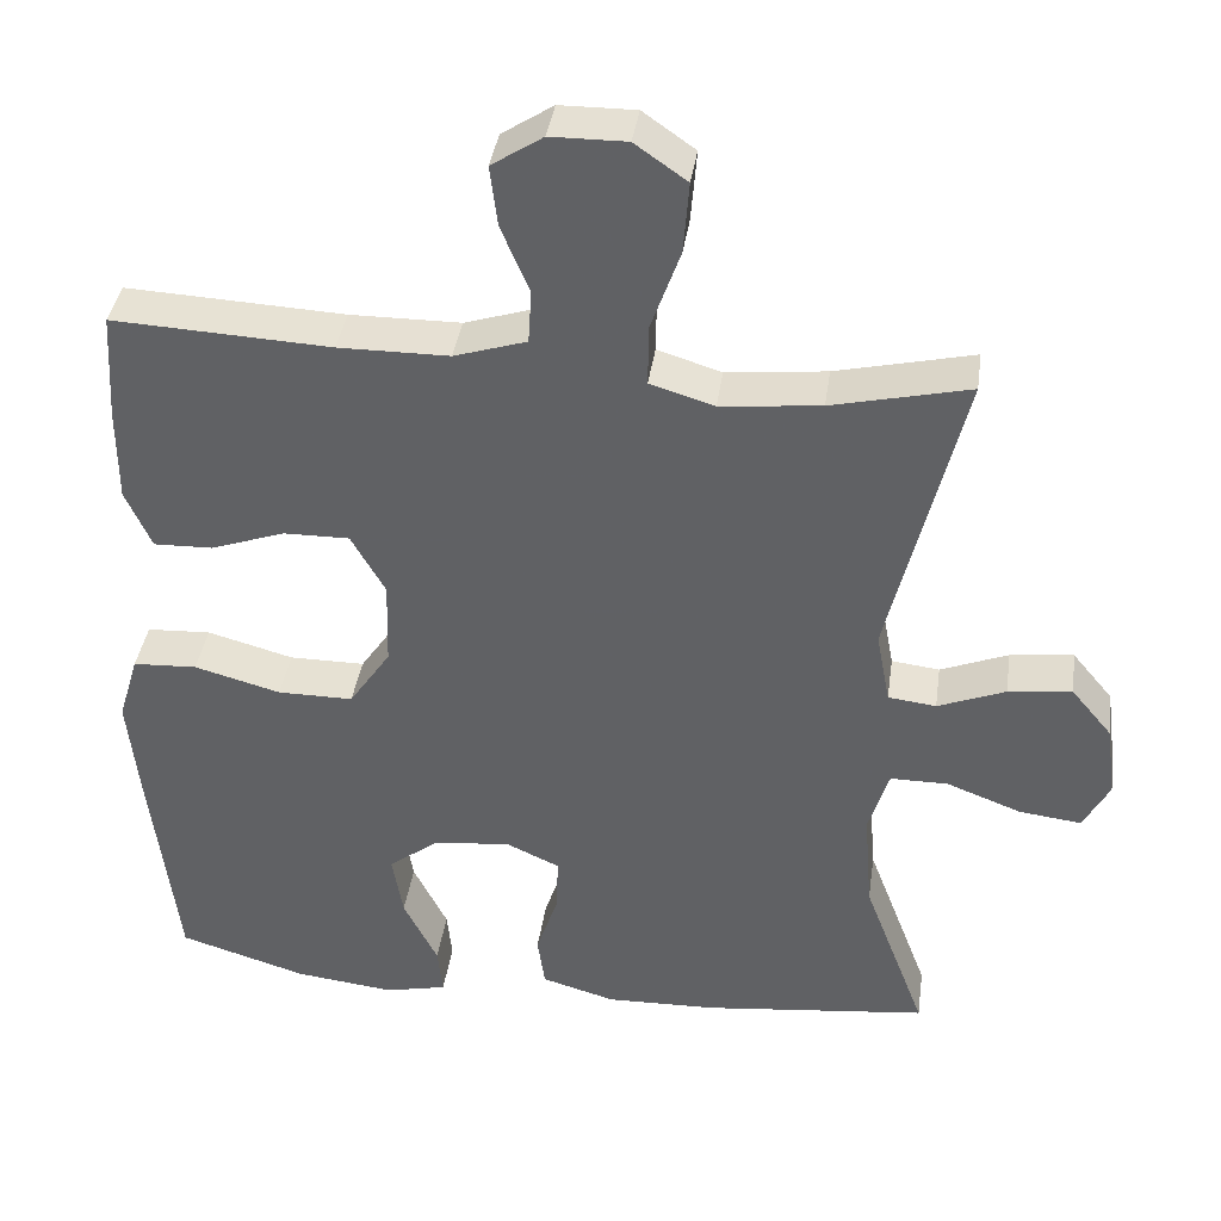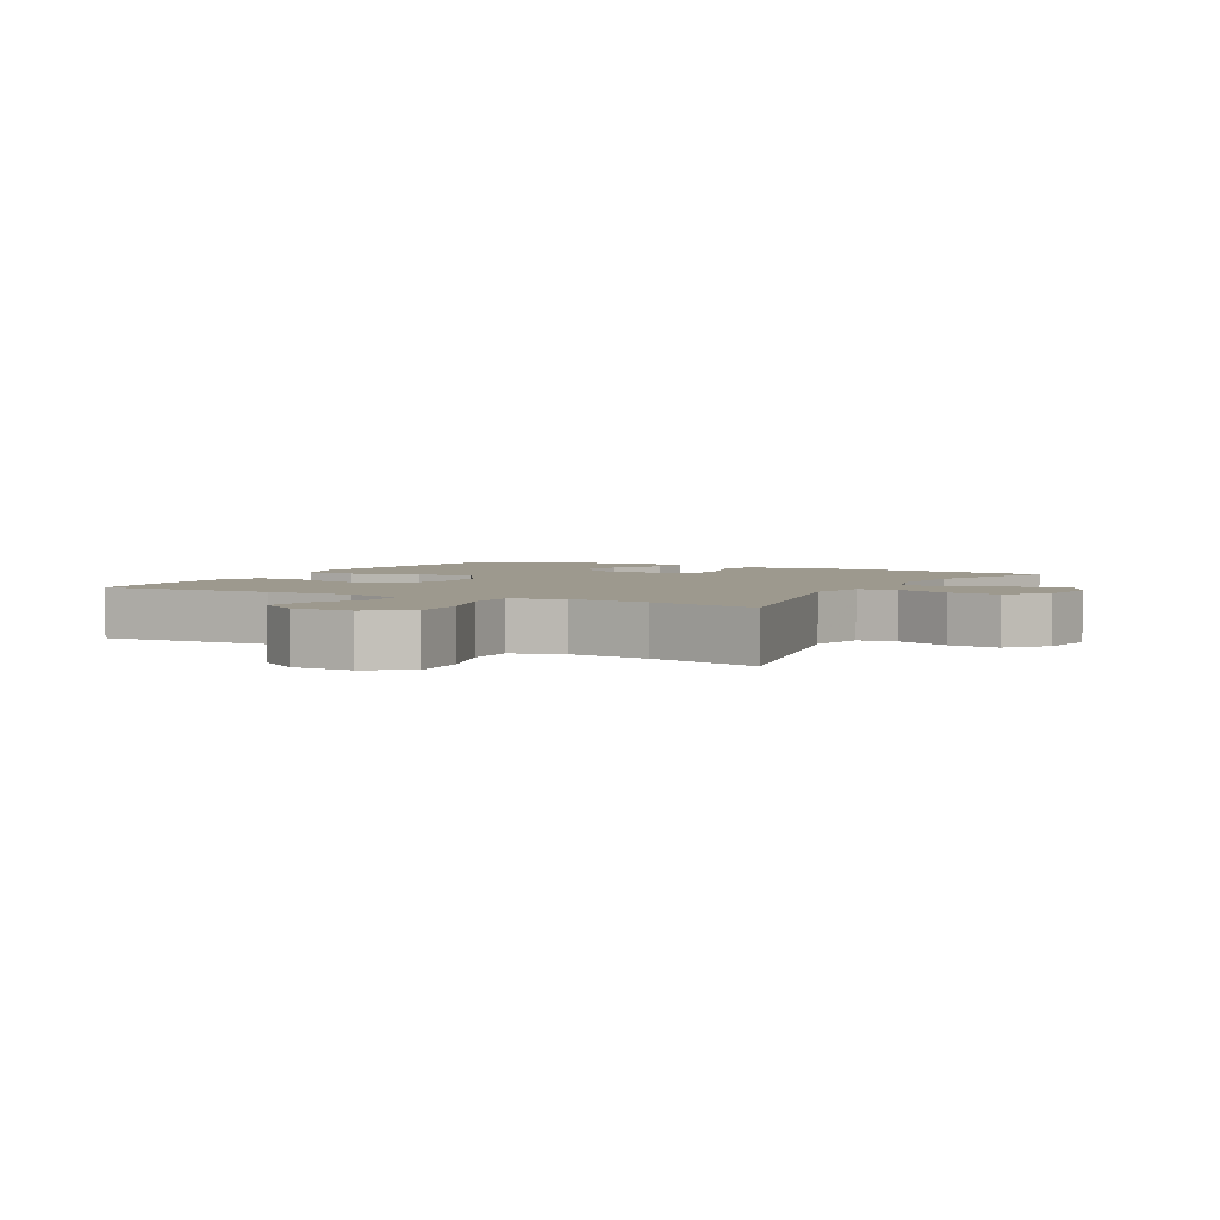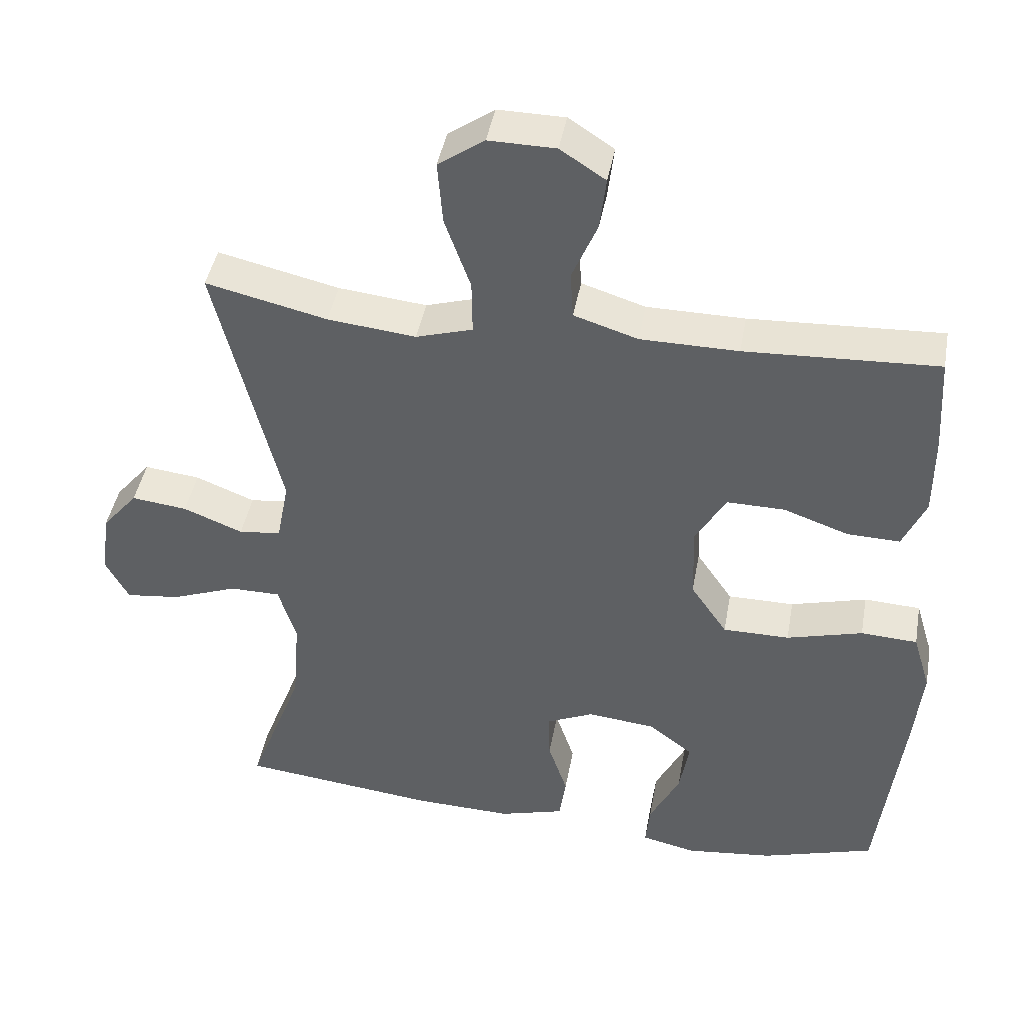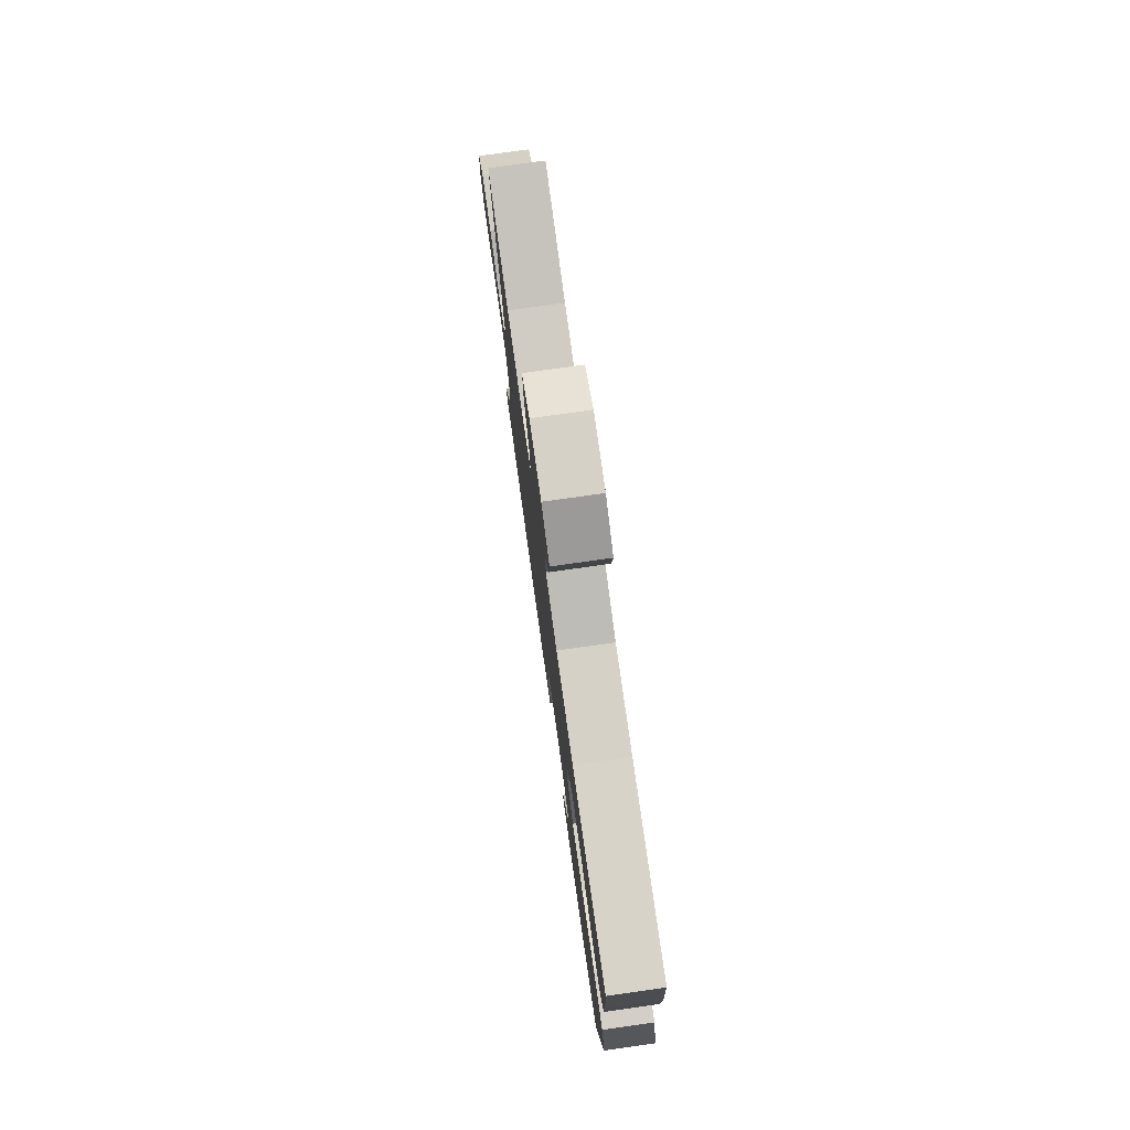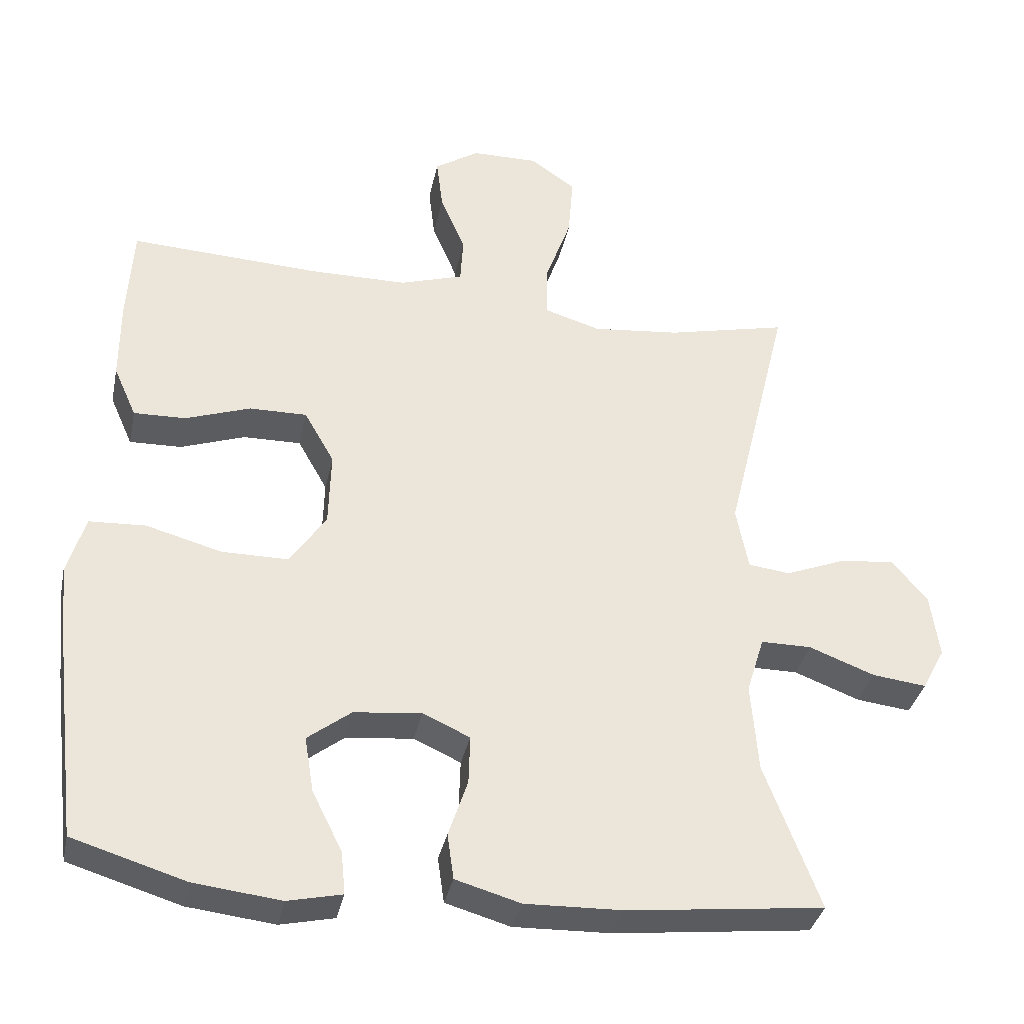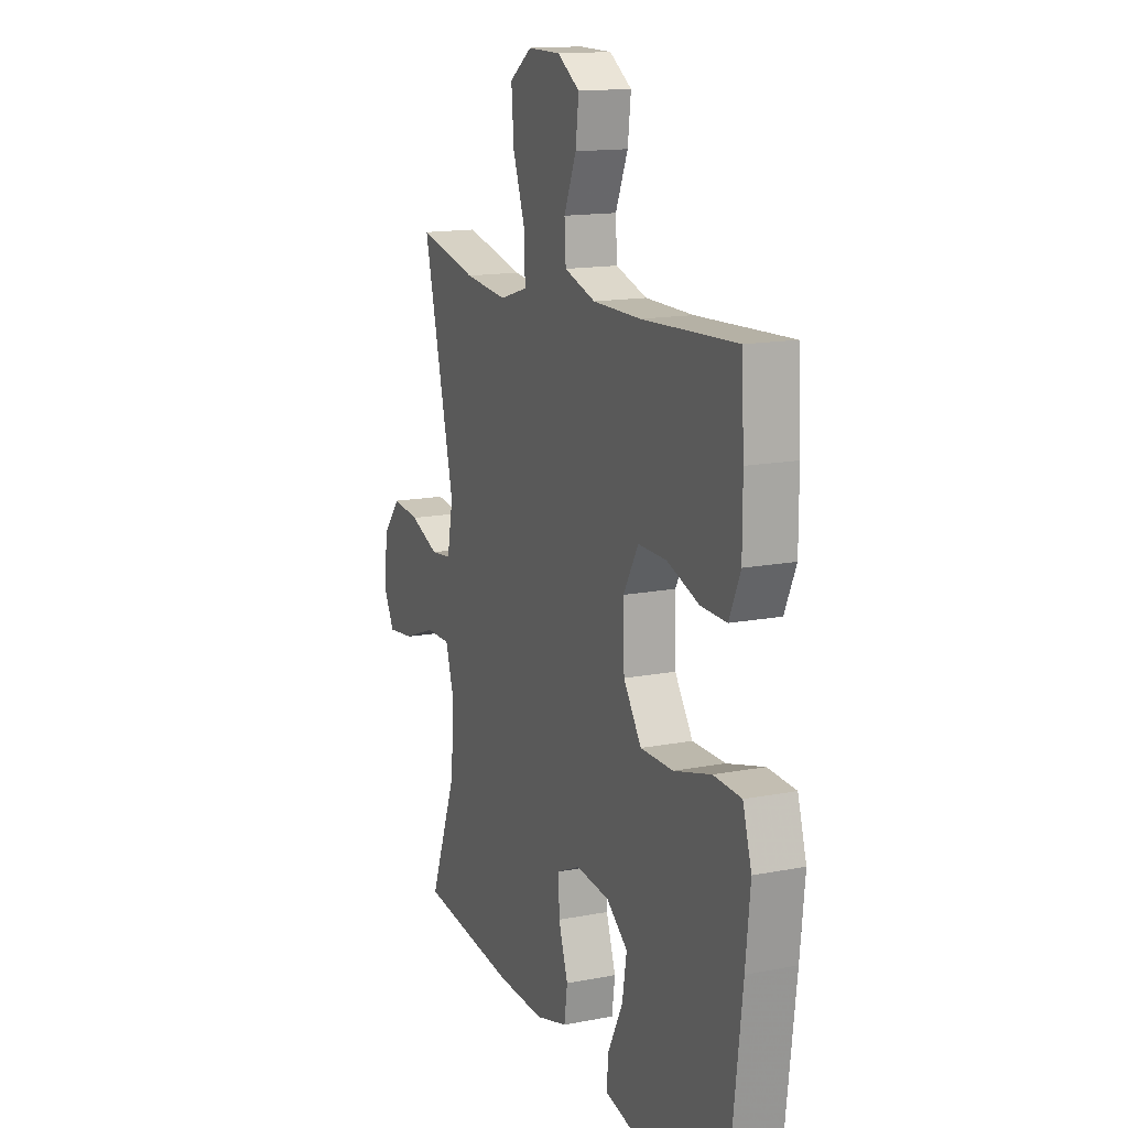
<metadata>
{"format":"obj","ext":"obj","renderer":"f3d","projection":"perspective","resolution":1024,"background":"white","views":[{"elev":38.6,"azim":8.1,"up":"+Z"},{"elev":3.4,"azim":28.8,"up":"+Y"},{"elev":43.3,"azim":-169.8,"up":"+Z"},{"elev":78.3,"azim":-98.0,"up":"+Z"},{"elev":-35.3,"azim":-11.7,"up":"+Z"},{"elev":14.6,"azim":-112.9,"up":"+Z"}]}
</metadata>
<code>
v 0.5 0.07 -0.5
v 0.224 0.07 -0.531
v 0.088 0.07 -0.535
v -0.003 0.07 -0.509
v -0.012 0.07 -0.445
v 0.015 0.07 -0.364
v 0.017 0.07 -0.296
v -0.049 0.07 -0.266
v -0.144 0.07 -0.276
v -0.205 0.07 -0.323
v -0.192 0.07 -0.401
v -0.15 0.07 -0.485
v -0.144 0.07 -0.545
v -0.22 0.07 -0.562
v -0.342 0.07 -0.548
v -0.5 0.07 -0.5
v -0.533 0.07 -0.226
v -0.546 0.07 -0.1
v -0.521 0.07 -0.017
v -0.442 0.07 -0.013
v -0.336 0.07 -0.042
v -0.243 0.07 -0.042
v -0.192 0.07 0.033
v -0.189 0.07 0.139
v -0.231 0.07 0.213
v -0.312 0.07 0.212
v -0.403 0.07 0.18
v -0.476 0.07 0.178
v -0.508 0.07 0.25
v -0.508 0.07 0.366
v -0.5 0.07 0.5
v -0.232 0.07 0.487
v -0.096 0.07 0.488
v -0.007 0.07 0.516
v -0.003 0.07 0.582
v -0.038 0.07 0.665
v -0.047 0.07 0.739
v 0.016 0.07 0.78
v 0.109 0.07 0.781
v 0.173 0.07 0.736
v 0.166 0.07 0.648
v 0.13 0.07 0.547
v 0.129 0.07 0.472
v 0.208 0.07 0.448
v 0.331 0.07 0.461
v 0.5 0.07 0.5
v 0.41 0.07 0.13
v 0.427 0.07 0.041
v 0.486 0.07 0.034
v 0.569 0.07 0.067
v 0.647 0.07 0.076
v 0.697 0.07 0.016
v 0.709 0.07 -0.074
v 0.677 0.07 -0.134
v 0.601 0.07 -0.125
v 0.509 0.07 -0.09
v 0.438 0.07 -0.09
v 0.413 0.07 -0.171
v 0.423 0.07 -0.296
v 0.5 0 -0.5
v 0.224 0 -0.531
v 0.088 0 -0.535
v -0.003 0 -0.509
v -0.012 0 -0.445
v 0.015 0 -0.364
v 0.017 0 -0.296
v -0.049 0 -0.266
v -0.144 0 -0.276
v -0.205 0 -0.323
v -0.192 0 -0.401
v -0.15 0 -0.485
v -0.144 0 -0.545
v -0.22 0 -0.562
v -0.342 0 -0.548
v -0.5 0 -0.5
v -0.533 0 -0.226
v -0.546 0 -0.1
v -0.521 0 -0.017
v -0.442 0 -0.013
v -0.336 0 -0.042
v -0.243 0 -0.042
v -0.192 0 0.033
v -0.189 0 0.139
v -0.231 0 0.213
v -0.312 0 0.212
v -0.403 0 0.18
v -0.476 0 0.178
v -0.508 0 0.25
v -0.508 0 0.366
v -0.5 0 0.5
v -0.232 0 0.487
v -0.096 0 0.488
v -0.007 0 0.516
v -0.003 0 0.582
v -0.038 0 0.665
v -0.047 0 0.739
v 0.016 0 0.78
v 0.109 0 0.781
v 0.173 0 0.736
v 0.166 0 0.648
v 0.13 0 0.547
v 0.129 0 0.472
v 0.208 0 0.448
v 0.331 0 0.461
v 0.5 0 0.5
v 0.41 0 0.13
v 0.427 0 0.041
v 0.486 0 0.034
v 0.569 0 0.067
v 0.647 0 0.076
v 0.697 0 0.016
v 0.709 0 -0.074
v 0.677 0 -0.134
v 0.601 0 -0.125
v 0.509 0 -0.09
v 0.438 0 -0.09
v 0.413 0 -0.171
v 0.423 0 -0.296
f 53 54 55 56
f 53 56 57
f 52 53 57
f 49 50 51 52
f 49 52 57
f 48 49 57
f 47 48 57 58
f 45 46 47
f 44 45 47 58
f 39 40 41 42
f 39 42 43
f 38 39 43
f 35 36 37 38
f 34 35 38 43
f 33 34 43
f 32 33 43 44
f 26 27 28 29
f 25 26 29 30
f 18 19 20 21
f 18 21 22
f 17 18 22
f 16 17 22
f 15 16 22 23
f 11 12 13 14
f 10 11 14 15
f 3 4 5 6
f 3 6 7
f 59 1 2 3
f 59 3 7
f 58 59 7 8
f 44 58 8 9
f 25 30 31 32
f 24 25 32 44
f 23 24 44 9
f 10 15 23
f 9 10 23
f 115 114 113 112
f 116 115 112
f 116 112 111
f 111 110 109 108
f 116 111 108
f 116 108 107
f 117 116 107 106
f 106 105 104
f 117 106 104 103
f 101 100 99 98
f 102 101 98
f 102 98 97
f 97 96 95 94
f 102 97 94 93
f 102 93 92
f 103 102 92 91
f 88 87 86 85
f 89 88 85 84
f 80 79 78 77
f 81 80 77
f 81 77 76
f 81 76 75
f 82 81 75 74
f 73 72 71 70
f 74 73 70 69
f 65 64 63 62
f 66 65 62
f 62 61 60 118
f 66 62 118
f 67 66 118 117
f 68 67 117 103
f 91 90 89 84
f 103 91 84 83
f 68 103 83 82
f 82 74 69
f 82 69 68
f 1 60 61 2
f 2 61 62 3
f 3 62 63 4
f 4 63 64 5
f 5 64 65 6
f 6 65 66 7
f 7 66 67 8
f 8 67 68 9
f 9 68 69 10
f 10 69 70 11
f 11 70 71 12
f 12 71 72 13
f 13 72 73 14
f 14 73 74 15
f 15 74 75 16
f 16 75 76 17
f 17 76 77 18
f 18 77 78 19
f 19 78 79 20
f 20 79 80 21
f 21 80 81 22
f 22 81 82 23
f 23 82 83 24
f 24 83 84 25
f 25 84 85 26
f 26 85 86 27
f 27 86 87 28
f 28 87 88 29
f 29 88 89 30
f 30 89 90 31
f 31 90 91 32
f 32 91 92 33
f 33 92 93 34
f 34 93 94 35
f 35 94 95 36
f 36 95 96 37
f 37 96 97 38
f 38 97 98 39
f 39 98 99 40
f 40 99 100 41
f 41 100 101 42
f 42 101 102 43
f 43 102 103 44
f 44 103 104 45
f 45 104 105 46
f 46 105 106 47
f 47 106 107 48
f 48 107 108 49
f 49 108 109 50
f 50 109 110 51
f 51 110 111 52
f 52 111 112 53
f 53 112 113 54
f 54 113 114 55
f 55 114 115 56
f 56 115 116 57
f 57 116 117 58
f 58 117 118 59
f 59 118 60 1

</code>
